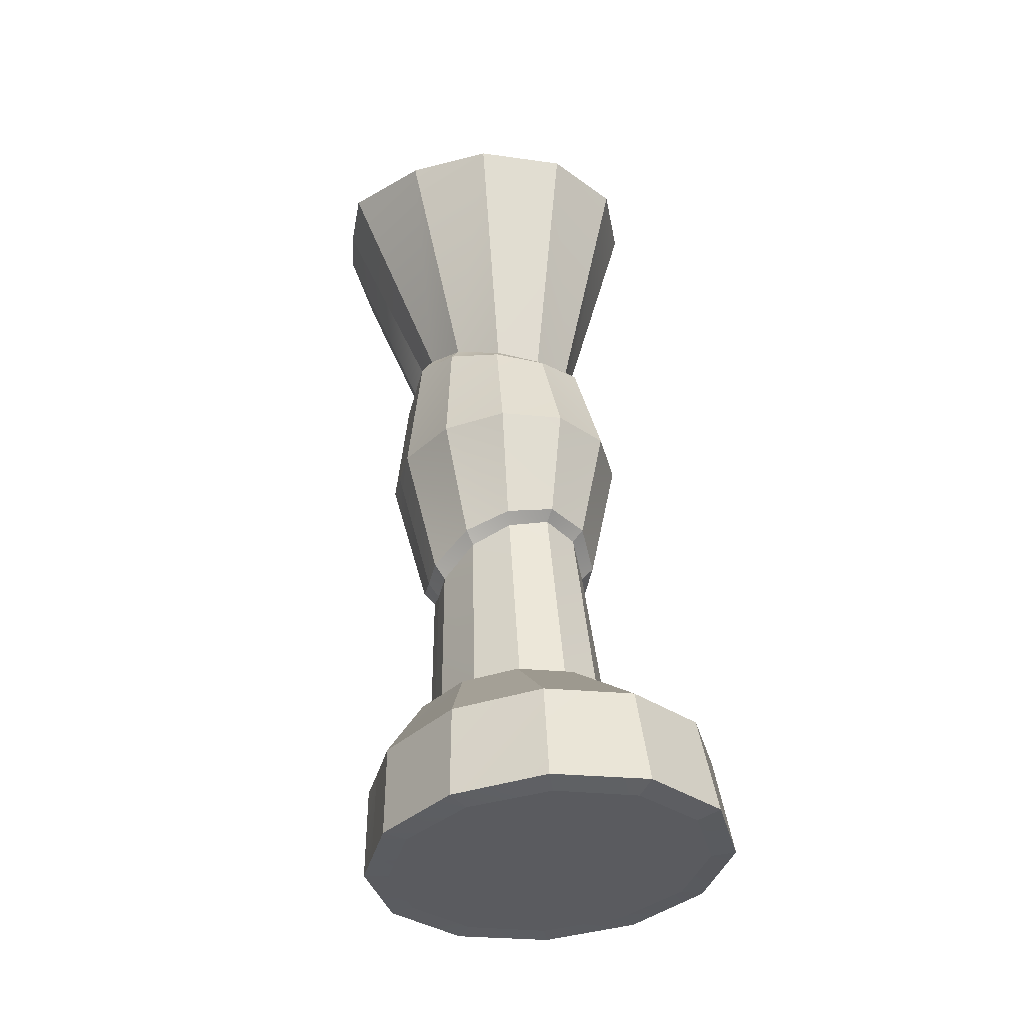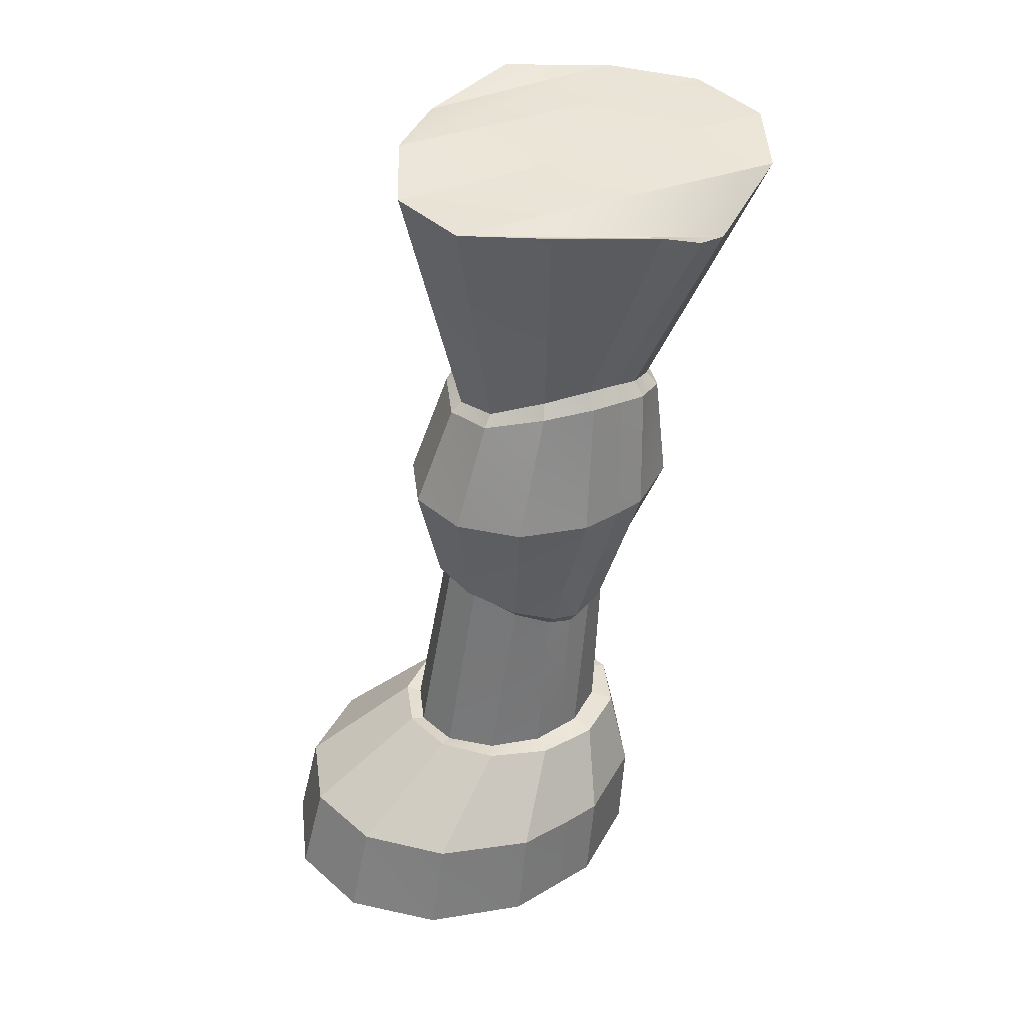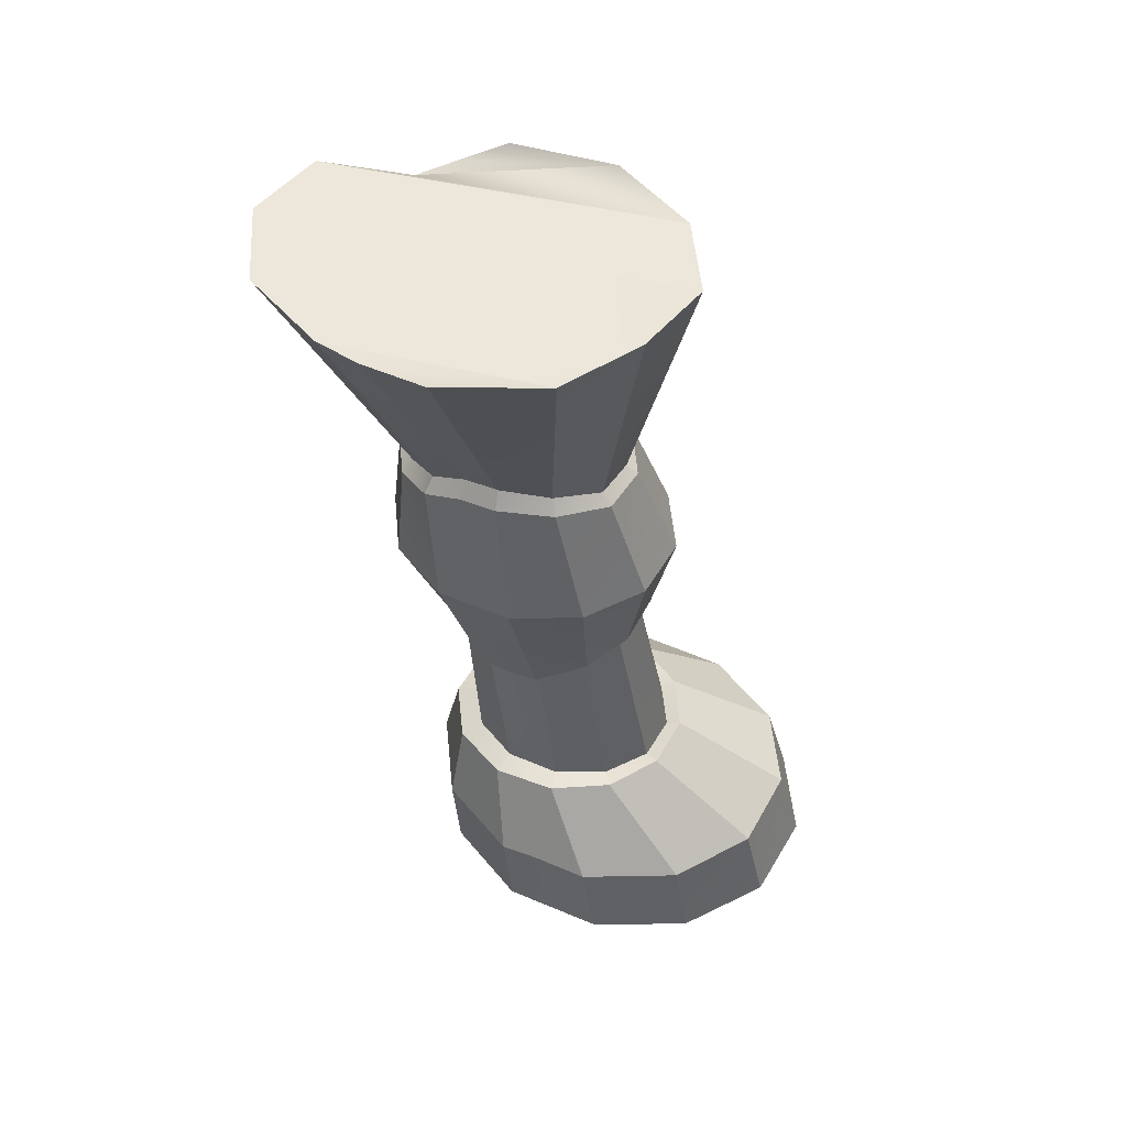
<metadata>
{"format":"obj","ext":"obj","renderer":"f3d","projection":"perspective","resolution":1024,"background":"white","views":[{"elev":-32.8,"azim":-25.9,"up":"+Y"},{"elev":38.4,"azim":65.1,"up":"+Y"},{"elev":53.6,"azim":-77.7,"up":"+Y"}]}
</metadata>
<code>
g default
v -0.6028 3.784 0.0951
v 0.007751 3.736 0.506
v 0.02875 3.776 -1.204
v -0.6022 3.82 -0.7743
v 0.3531 3.723 0.3956
v 0.3741 3.729 -1.065
v 0.577 3.748 0.07734
v -0.7489 3.847 -0.3297
v -0.3386 3.789 0.3579
v -0.3432 3.797 -1.099
v 0.5706 0.001951 -0.08992
v 0.3374 0.001951 -0.3743
v 0.019 0.001951 -0.4785
v -0.2994 0.001951 -0.3743
v -0.5325 0.001951 -0.08992
v -0.6179 0.001951 0.2986
v -0.5325 0.001951 0.6872
v -0.2994 0.001951 0.9716
v 0.019 0.001951 1.076
v 0.3374 0.001951 0.9716
v 0.5706 0.001951 0.6872
v 0.6559 0.001951 0.2986
v 0.5585 3.552 -0.7328
v 0.6724 3.688 -0.3748
v 0.019 0.001951 -0.08992
v 0.019 0.001951 0.2986
v 0.019 0.001951 0.6872
v 0.3464 0.7669 -0.2039
v 0.3971 0.7669 0.02675
v 0.3464 0.7669 0.2574
v 0.208 0.7669 0.4262
v 0.019 0.7669 0.488
v -0.17 0.7669 0.4262
v -0.3084 0.7669 0.2574
v -0.359 0.7669 0.02675
v -0.3084 0.7669 -0.2039
v -0.17 0.7669 -0.3727
v 0.019 0.7669 -0.4345
v 0.208 0.7669 -0.3727
v 0.3463 1.475 -0.05286
v 0.3103 1.556 0.111
v 0.1834 1.645 0.2672
v 0.02268 1.678 0.3203
v -0.1454 1.645 0.2672
v -0.2665 1.579 0.1359
v -0.3216 1.484 -0.05566
v -0.2672 1.483 -0.2887
v -0.1456 1.6 -0.4291
v 0.019 1.645 -0.4812
v 0.1652 1.604 -0.4308
v 0.2848 1.479 -0.2957
v 0.3859 2.802 -0.2126
v 0.3254 2.758 -0.02124
v 0.2044 2.686 0.1851
v 0.01904 2.652 0.2454
v -0.1664 2.686 0.1851
v -0.3024 2.768 0.007685
v -0.3546 2.828 -0.1992
v -0.299 2.775 -0.4795
v -0.1664 2.686 -0.5985
v 0.01481 2.627 -0.659
v 0.2044 2.686 -0.5985
v 0.3218 2.747 -0.473
v 0.6264 3.592 -0.5863
v 0.3574 2.778 -0.3505
v 0.336 1.438 -0.1681
v 0.3664 0.7669 -0.113
v 0.6042 0.001951 0.06322
v 0.019 0.001951 0.06322
v -0.5662 0.001951 0.06322
v -0.3284 0.7669 -0.113
v -0.2953 1.459 -0.1779
v -0.3244 2.821 -0.3362
v -0.6756 3.825 -0.591
v 0.6631 0.003064 -0.1348
v 0.3962 -0.002812 -0.4602
v 0.3822 0.401 -0.4911
v 0.6346 0.4123 -0.1835
v 0.019 -0.005379 -0.5834
v 0.019 0.3934 -0.6112
v -0.3582 -0.002812 -0.4602
v -0.3464 0.3934 -0.4918
v -0.6251 0.003064 -0.1348
v -0.6041 0.401 -0.1739
v -0.6638 0.006203 0.04179
v -0.6344 0.4123 -0.01141
v -0.72 0.01016 0.2986
v -0.624 0.01792 0.7313
v -0.5913 0.4246 0.663
v -0.6876 0.4123 0.231
v -0.3568 0.0254 1.055
v -0.3313 0.4364 0.962
v 0.019 0.02893 1.177
v 0.019 0.4443 1.066
v 0.3948 0.0254 1.055
v 0.367 0.4443 0.9527
v 0.662 0.01792 0.7313
v 0.6232 0.4364 0.6523
v 0.758 0.01016 0.2986
v 0.7219 0.4246 0.2412
v 0.7018 0.006203 0.04179
v 0.6724 0.4123 -0.01141
v 0.4848 0.7599 0.02577
v 0.4166 0.774 0.29
v 0.247 0.7843 0.4811
v 0.019 0.7881 0.5508
v -0.209 0.7843 0.4811
v -0.3786 0.774 0.29
v -0.4468 0.7599 0.02577
v -0.4168 0.7502 -0.1324
v -0.3943 0.7448 -0.2463
v -0.2269 0.7322 -0.4564
v 0.019 0.727 -0.5378
v 0.2649 0.7322 -0.4564
v 0.4324 0.7448 -0.2463
v 0.4548 0.7502 -0.1324
v 0.3963 1.539 -0.0502
v 0.3551 1.611 0.1344
v 0.5323 2.165 -0.141
v 0.4648 2.165 0.1626
v 0.2112 1.689 0.31
v 0.2787 2.168 0.3892
v 0.02282 1.719 0.3715
v 0.0191 2.167 0.4735
v -0.1727 1.689 0.3102
v -0.2399 2.167 0.3894
v -0.3108 1.632 0.1603
v -0.4262 2.165 0.1636
v -0.3721 1.547 -0.05372
v -0.4944 2.163 -0.1419
v -0.3431 1.524 -0.1889
v -0.3108 1.543 -0.3131
v -0.4545 2.161 -0.3238
v -0.4252 2.158 -0.4511
v -0.1706 1.643 -0.4708
v -0.2367 2.156 -0.6763
v 0.01927 1.68 -0.5289
v 0.01939 2.157 -0.7593
v 0.1898 1.646 -0.4724
v 0.2748 2.161 -0.6785
v 0.3266 1.538 -0.3221
v 0.4622 2.165 -0.4557
v 0.3838 1.505 -0.1799
v 0.4919 2.161 -0.3272
v 0.4367 2.736 -0.2113
v 0.3698 2.7 0.000739
v 0.2329 2.639 0.2261
v 0.01905 2.61 0.2945
v -0.1935 2.638 0.2268
v -0.347 2.708 0.03087
v -0.4055 2.759 -0.1985
v -0.373 2.751 -0.3469
v -0.3447 2.709 -0.5037
v -0.1936 2.629 -0.6421
v 0.01465 2.577 -0.7112
v 0.2324 2.629 -0.6419
v 0.3667 2.685 -0.4973
v 0.4056 2.713 -0.3625
v -0.6028 3.784 0.0951
v 0.007751 3.736 0.506
v 0.02875 3.776 -1.204
v -0.6022 3.82 -0.7743
v 0.3531 3.723 0.3956
v 0.3741 3.729 -1.065
v 0.577 3.748 0.07734
v -0.7489 3.847 -0.3297
v -0.3386 3.789 0.3579
v -0.3432 3.797 -1.099
v 0.5706 0.001951 -0.08992
v 0.3374 0.001951 -0.3743
v 0.019 0.001951 -0.4785
v -0.2994 0.001951 -0.3743
v -0.5325 0.001951 -0.08992
v -0.6179 0.001951 0.2986
v -0.5325 0.001951 0.6872
v -0.2994 0.001951 0.9716
v 0.019 0.001951 1.076
v 0.3374 0.001951 0.9716
v 0.5706 0.001951 0.6872
v 0.6559 0.001951 0.2986
v 0.5585 3.552 -0.7328
v 0.6724 3.688 -0.3748
v 0.019 0.001951 -0.08992
v 0.019 0.001951 0.2986
v 0.019 0.001951 0.6872
v 0.3464 0.7669 -0.2039
v 0.3971 0.7669 0.02675
v 0.3464 0.7669 0.2574
v 0.208 0.7669 0.4262
v 0.019 0.7669 0.488
v -0.17 0.7669 0.4262
v -0.3084 0.7669 0.2574
v -0.359 0.7669 0.02675
v -0.3084 0.7669 -0.2039
v -0.17 0.7669 -0.3727
v 0.019 0.7669 -0.4345
v 0.208 0.7669 -0.3727
v 0.3463 1.475 -0.05286
v 0.3103 1.556 0.111
v 0.1834 1.645 0.2672
v 0.02268 1.678 0.3203
v -0.1454 1.645 0.2672
v -0.2665 1.579 0.1359
v -0.3216 1.484 -0.05566
v -0.2672 1.483 -0.2887
v -0.1456 1.6 -0.4291
v 0.019 1.645 -0.4812
v 0.1652 1.604 -0.4308
v 0.2848 1.479 -0.2957
v 0.3859 2.802 -0.2126
v 0.3254 2.758 -0.02124
v 0.2044 2.686 0.1851
v 0.01904 2.652 0.2454
v -0.1664 2.686 0.1851
v -0.3024 2.768 0.007685
v -0.3546 2.828 -0.1992
v -0.299 2.775 -0.4795
v -0.1664 2.686 -0.5985
v 0.01481 2.627 -0.659
v 0.2044 2.686 -0.5985
v 0.3218 2.747 -0.473
v 0.6264 3.592 -0.5863
v 0.3574 2.778 -0.3505
v 0.336 1.438 -0.1681
v 0.3664 0.7669 -0.113
v 0.6042 0.001951 0.06322
v 0.019 0.001951 0.06322
v -0.5662 0.001951 0.06322
v -0.3284 0.7669 -0.113
v -0.2953 1.459 -0.1779
v -0.3244 2.821 -0.3362
v -0.6756 3.825 -0.591
v 0.6631 0.003064 -0.1348
v 0.3962 -0.002812 -0.4602
v 0.3822 0.401 -0.4911
v 0.6346 0.4123 -0.1835
v 0.019 -0.005379 -0.5834
v 0.019 0.3934 -0.6112
v -0.3582 -0.002812 -0.4602
v -0.3464 0.3934 -0.4918
v -0.6251 0.003064 -0.1348
v -0.6041 0.401 -0.1739
v -0.6638 0.006203 0.04179
v -0.6344 0.4123 -0.01141
v -0.72 0.01016 0.2986
v -0.624 0.01792 0.7313
v -0.5913 0.4246 0.663
v -0.6876 0.4123 0.231
v -0.3568 0.0254 1.055
v -0.3313 0.4364 0.962
v 0.019 0.02893 1.177
v 0.019 0.4443 1.066
v 0.3948 0.0254 1.055
v 0.367 0.4443 0.9527
v 0.662 0.01792 0.7313
v 0.6232 0.4364 0.6523
v 0.758 0.01016 0.2986
v 0.7219 0.4246 0.2412
v 0.7018 0.006203 0.04179
v 0.6724 0.4123 -0.01141
v 0.4848 0.7599 0.02577
v 0.4166 0.774 0.29
v 0.247 0.7843 0.4811
v 0.019 0.7881 0.5508
v -0.209 0.7843 0.4811
v -0.3786 0.774 0.29
v -0.4468 0.7599 0.02577
v -0.4168 0.7502 -0.1324
v -0.3943 0.7448 -0.2463
v -0.2269 0.7322 -0.4564
v 0.019 0.727 -0.5378
v 0.2649 0.7322 -0.4564
v 0.4324 0.7448 -0.2463
v 0.4548 0.7502 -0.1324
v 0.3963 1.539 -0.0502
v 0.3551 1.611 0.1344
v 0.5323 2.165 -0.141
v 0.4648 2.165 0.1626
v 0.2112 1.689 0.31
v 0.2787 2.168 0.3892
v 0.02282 1.719 0.3715
v 0.0191 2.167 0.4735
v -0.1727 1.689 0.3102
v -0.2399 2.167 0.3894
v -0.3108 1.632 0.1603
v -0.4262 2.165 0.1636
v -0.3721 1.547 -0.05372
v -0.4944 2.163 -0.1419
v -0.3431 1.524 -0.1889
v -0.3108 1.543 -0.3131
v -0.4545 2.161 -0.3238
v -0.4252 2.158 -0.4511
v -0.1706 1.643 -0.4708
v -0.2367 2.156 -0.6763
v 0.01927 1.68 -0.5289
v 0.01939 2.157 -0.7593
v 0.1898 1.646 -0.4724
v 0.2748 2.161 -0.6785
v 0.3266 1.538 -0.3221
v 0.4622 2.165 -0.4557
v 0.3838 1.505 -0.1799
v 0.4919 2.161 -0.3272
v 0.4367 2.736 -0.2113
v 0.3698 2.7 0.000739
v 0.2329 2.639 0.2261
v 0.01905 2.61 0.2945
v -0.1935 2.638 0.2268
v -0.347 2.708 0.03087
v -0.4055 2.759 -0.1985
v -0.373 2.751 -0.3469
v -0.3447 2.709 -0.5037
v -0.1936 2.629 -0.6421
v 0.01465 2.577 -0.7112
v 0.2324 2.629 -0.6419
v 0.3667 2.685 -0.4973
v 0.4056 2.713 -0.3625
g FrontRightLeg:Group2
f 75 76 78
f 78 76 77
f 76 79 77
f 77 79 80
f 81 82 79
f 79 82 80
f 83 84 81
f 81 84 82
f 85 86 83
f 83 86 84
f 88 89 87
f 87 89 90
f 91 92 88
f 88 92 89
f 93 94 91
f 91 94 92
f 93 95 94
f 94 95 96
f 95 97 96
f 96 97 98
f 97 99 98
f 98 99 100
f 101 75 102
f 102 75 78
f 19 18 27
f 27 18 17
f 27 17 26
f 26 17 16
f 25 69 15
f 15 69 70
f 13 25 14
f 14 25 15
f 11 25 12
f 12 25 13
f 68 69 11
f 11 69 25
f 27 26 21
f 21 26 22
f 21 20 27
f 27 20 19
f 67 28 66
f 66 28 51
f 29 40 30
f 30 40 41
f 30 41 31
f 31 41 42
f 31 42 32
f 32 42 43
f 33 32 44
f 44 32 43
f 34 33 45
f 45 33 44
f 35 34 46
f 46 34 45
f 71 72 36
f 36 72 47
f 36 47 37
f 37 47 48
f 37 48 38
f 38 48 49
f 39 38 50
f 50 38 49
f 28 39 51
f 51 39 50
f 117 119 118
f 118 119 120
f 118 120 121
f 121 120 122
f 121 122 123
f 123 122 124
f 125 123 126
f 126 123 124
f 127 125 128
f 128 125 126
f 129 127 130
f 130 127 128
f 131 133 132
f 132 133 134
f 132 134 135
f 135 134 136
f 135 136 137
f 137 136 138
f 139 137 140
f 140 137 138
f 141 139 142
f 142 139 140
f 143 141 144
f 144 141 142
f 53 52 7
f 7 52 24
f 54 53 5
f 5 53 7
f 55 54 2
f 2 54 5
f 55 2 56
f 56 2 9
f 56 9 57
f 57 9 1
f 57 1 58
f 58 1 8
f 73 74 59
f 59 74 4
f 60 59 10
f 10 59 4
f 61 60 3
f 3 60 10
f 62 61 6
f 6 61 3
f 63 62 23
f 23 62 6
f 63 23 65
f 65 23 64
f 120 119 146
f 146 119 145
f 122 120 147
f 147 120 146
f 124 122 148
f 148 122 147
f 124 148 126
f 126 148 149
f 126 149 128
f 128 149 150
f 128 150 130
f 130 150 151
f 134 133 153
f 153 133 152
f 136 134 154
f 154 134 153
f 138 136 155
f 155 136 154
f 138 155 140
f 140 155 156
f 140 156 142
f 142 156 157
f 144 142 158
f 158 142 157
f 98 100 104
f 104 100 103
f 96 98 105
f 105 98 104
f 94 96 106
f 106 96 105
f 94 106 92
f 92 106 107
f 92 107 89
f 89 107 108
f 89 108 90
f 90 108 109
f 86 110 84
f 84 110 111
f 84 111 82
f 82 111 112
f 82 112 80
f 80 112 113
f 77 80 114
f 114 80 113
f 78 77 115
f 115 77 114
f 102 78 116
f 116 78 115
f 65 64 52
f 52 64 24
f 119 144 145
f 145 144 158
f 117 143 119
f 119 143 144
f 67 66 29
f 29 66 40
f 100 102 103
f 103 102 116
f 99 101 100
f 100 101 102
f 22 26 68
f 68 26 69
f 69 26 70
f 70 26 16
f 86 85 90
f 90 85 87
f 110 86 109
f 109 86 90
f 72 71 46
f 46 71 35
f 133 131 130
f 130 131 129
f 152 133 151
f 151 133 130
f 74 73 8
f 8 73 58
f 11 12 75
f 75 12 76
f 12 13 76
f 76 13 79
f 14 81 13
f 13 81 79
f 15 83 14
f 14 83 81
f 70 85 15
f 15 85 83
f 16 17 87
f 87 17 88
f 17 18 88
f 88 18 91
f 18 19 91
f 91 19 93
f 20 95 19
f 19 95 93
f 21 97 20
f 20 97 95
f 22 99 21
f 21 99 97
f 68 11 101
f 101 11 75
f 30 104 29
f 29 104 103
f 31 105 30
f 30 105 104
f 32 106 31
f 31 106 105
f 32 33 106
f 106 33 107
f 33 34 107
f 107 34 108
f 34 35 108
f 108 35 109
f 71 36 110
f 110 36 111
f 36 37 111
f 111 37 112
f 37 38 112
f 112 38 113
f 39 114 38
f 38 114 113
f 28 115 39
f 39 115 114
f 67 116 28
f 28 116 115
f 67 29 116
f 116 29 103
f 68 101 22
f 22 101 99
f 70 16 85
f 85 16 87
f 71 110 35
f 35 110 109
f 40 117 41
f 41 117 118
f 41 118 42
f 42 118 121
f 42 121 43
f 43 121 123
f 44 43 125
f 125 43 123
f 45 44 127
f 127 44 125
f 46 45 129
f 129 45 127
f 72 131 47
f 47 131 132
f 47 132 48
f 48 132 135
f 48 135 49
f 49 135 137
f 50 49 139
f 139 49 137
f 51 50 141
f 141 50 139
f 66 51 143
f 143 51 141
f 52 53 145
f 145 53 146
f 53 54 146
f 146 54 147
f 54 55 147
f 147 55 148
f 56 149 55
f 55 149 148
f 57 150 56
f 56 150 149
f 58 151 57
f 57 151 150
f 73 59 152
f 152 59 153
f 59 60 153
f 153 60 154
f 60 61 154
f 154 61 155
f 62 156 61
f 61 156 155
f 63 157 62
f 62 157 156
f 65 158 63
f 63 158 157
f 52 145 65
f 65 145 158
f 66 143 40
f 40 143 117
f 72 46 131
f 131 46 129
f 73 152 58
f 58 152 151
f 6 5 23
f 23 5 7
f 2 3 9
f 9 3 10
f 10 4 9
f 9 4 1
f 4 74 1
f 1 74 8
f 3 2 6
f 6 2 5
f 23 7 64
f 7 24 64
f 233 234 236
f 236 234 235
f 234 237 235
f 235 237 238
f 239 240 237
f 237 240 238
f 241 242 239
f 239 242 240
f 243 244 241
f 241 244 242
f 246 247 245
f 245 247 248
f 249 250 246
f 246 250 247
f 251 252 249
f 249 252 250
f 251 253 252
f 252 253 254
f 253 255 254
f 254 255 256
f 255 257 256
f 256 257 258
f 259 233 260
f 260 233 236
f 177 176 185
f 185 176 175
f 185 175 184
f 184 175 174
f 183 227 173
f 173 227 228
f 171 183 172
f 172 183 173
f 169 183 170
f 170 183 171
f 226 227 169
f 169 227 183
f 185 184 179
f 179 184 180
f 179 178 185
f 185 178 177
f 225 186 224
f 224 186 209
f 187 198 188
f 188 198 199
f 188 199 189
f 189 199 200
f 189 200 190
f 190 200 201
f 191 190 202
f 202 190 201
f 192 191 203
f 203 191 202
f 193 192 204
f 204 192 203
f 229 230 194
f 194 230 205
f 194 205 195
f 195 205 206
f 195 206 196
f 196 206 207
f 197 196 208
f 208 196 207
f 186 197 209
f 209 197 208
f 275 277 276
f 276 277 278
f 276 278 279
f 279 278 280
f 279 280 281
f 281 280 282
f 283 281 284
f 284 281 282
f 285 283 286
f 286 283 284
f 287 285 288
f 288 285 286
f 289 291 290
f 290 291 292
f 290 292 293
f 293 292 294
f 293 294 295
f 295 294 296
f 297 295 298
f 298 295 296
f 299 297 300
f 300 297 298
f 301 299 302
f 302 299 300
f 211 210 165
f 165 210 182
f 212 211 163
f 163 211 165
f 213 212 160
f 160 212 163
f 213 160 214
f 214 160 167
f 214 167 215
f 215 167 159
f 215 159 216
f 216 159 166
f 231 232 217
f 217 232 162
f 218 217 168
f 168 217 162
f 219 218 161
f 161 218 168
f 220 219 164
f 164 219 161
f 221 220 181
f 181 220 164
f 221 181 223
f 223 181 222
f 278 277 304
f 304 277 303
f 280 278 305
f 305 278 304
f 282 280 306
f 306 280 305
f 282 306 284
f 284 306 307
f 284 307 286
f 286 307 308
f 286 308 288
f 288 308 309
f 292 291 311
f 311 291 310
f 294 292 312
f 312 292 311
f 296 294 313
f 313 294 312
f 296 313 298
f 298 313 314
f 298 314 300
f 300 314 315
f 302 300 316
f 316 300 315
f 256 258 262
f 262 258 261
f 254 256 263
f 263 256 262
f 252 254 264
f 264 254 263
f 252 264 250
f 250 264 265
f 250 265 247
f 247 265 266
f 247 266 248
f 248 266 267
f 244 268 242
f 242 268 269
f 242 269 240
f 240 269 270
f 240 270 238
f 238 270 271
f 235 238 272
f 272 238 271
f 236 235 273
f 273 235 272
f 260 236 274
f 274 236 273
f 223 222 210
f 210 222 182
f 277 302 303
f 303 302 316
f 275 301 277
f 277 301 302
f 225 224 187
f 187 224 198
f 258 260 261
f 261 260 274
f 257 259 258
f 258 259 260
f 180 184 226
f 226 184 227
f 227 184 228
f 228 184 174
f 244 243 248
f 248 243 245
f 268 244 267
f 267 244 248
f 230 229 204
f 204 229 193
f 291 289 288
f 288 289 287
f 310 291 309
f 309 291 288
f 232 231 166
f 166 231 216
f 169 170 233
f 233 170 234
f 170 171 234
f 234 171 237
f 172 239 171
f 171 239 237
f 173 241 172
f 172 241 239
f 228 243 173
f 173 243 241
f 174 175 245
f 245 175 246
f 175 176 246
f 246 176 249
f 176 177 249
f 249 177 251
f 178 253 177
f 177 253 251
f 179 255 178
f 178 255 253
f 180 257 179
f 179 257 255
f 226 169 259
f 259 169 233
f 188 262 187
f 187 262 261
f 189 263 188
f 188 263 262
f 190 264 189
f 189 264 263
f 190 191 264
f 264 191 265
f 191 192 265
f 265 192 266
f 192 193 266
f 266 193 267
f 229 194 268
f 268 194 269
f 194 195 269
f 269 195 270
f 195 196 270
f 270 196 271
f 197 272 196
f 196 272 271
f 186 273 197
f 197 273 272
f 225 274 186
f 186 274 273
f 225 187 274
f 274 187 261
f 226 259 180
f 180 259 257
f 228 174 243
f 243 174 245
f 229 268 193
f 193 268 267
f 198 275 199
f 199 275 276
f 199 276 200
f 200 276 279
f 200 279 201
f 201 279 281
f 202 201 283
f 283 201 281
f 203 202 285
f 285 202 283
f 204 203 287
f 287 203 285
f 230 289 205
f 205 289 290
f 205 290 206
f 206 290 293
f 206 293 207
f 207 293 295
f 208 207 297
f 297 207 295
f 209 208 299
f 299 208 297
f 224 209 301
f 301 209 299
f 210 211 303
f 303 211 304
f 211 212 304
f 304 212 305
f 212 213 305
f 305 213 306
f 214 307 213
f 213 307 306
f 215 308 214
f 214 308 307
f 216 309 215
f 215 309 308
f 231 217 310
f 310 217 311
f 217 218 311
f 311 218 312
f 218 219 312
f 312 219 313
f 220 314 219
f 219 314 313
f 221 315 220
f 220 315 314
f 223 316 221
f 221 316 315
f 210 303 223
f 223 303 316
f 224 301 198
f 198 301 275
f 230 204 289
f 289 204 287
f 231 310 216
f 216 310 309
f 164 163 181
f 181 163 165
f 160 161 167
f 167 161 168
f 168 162 167
f 167 162 159
f 162 232 159
f 159 232 166
f 161 160 164
f 164 160 163
f 181 165 222
f 165 182 222

</code>
